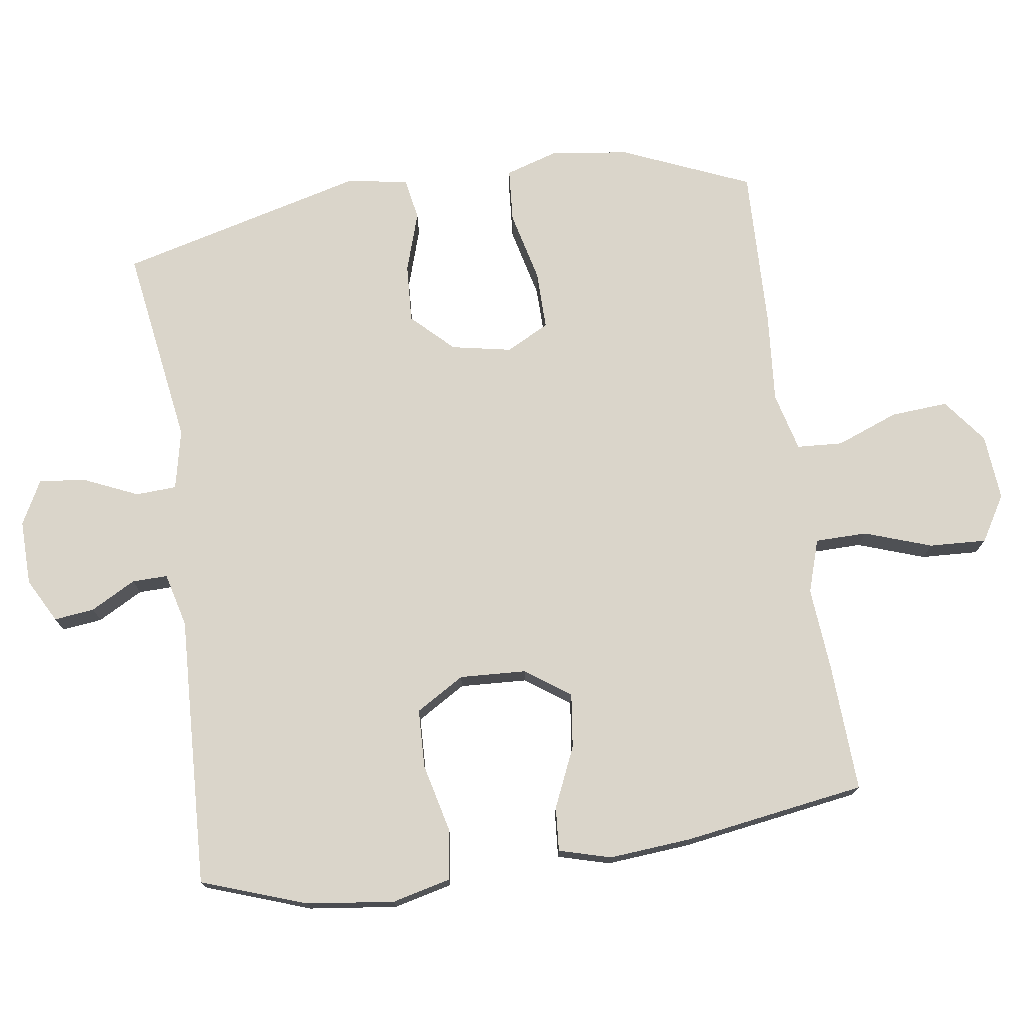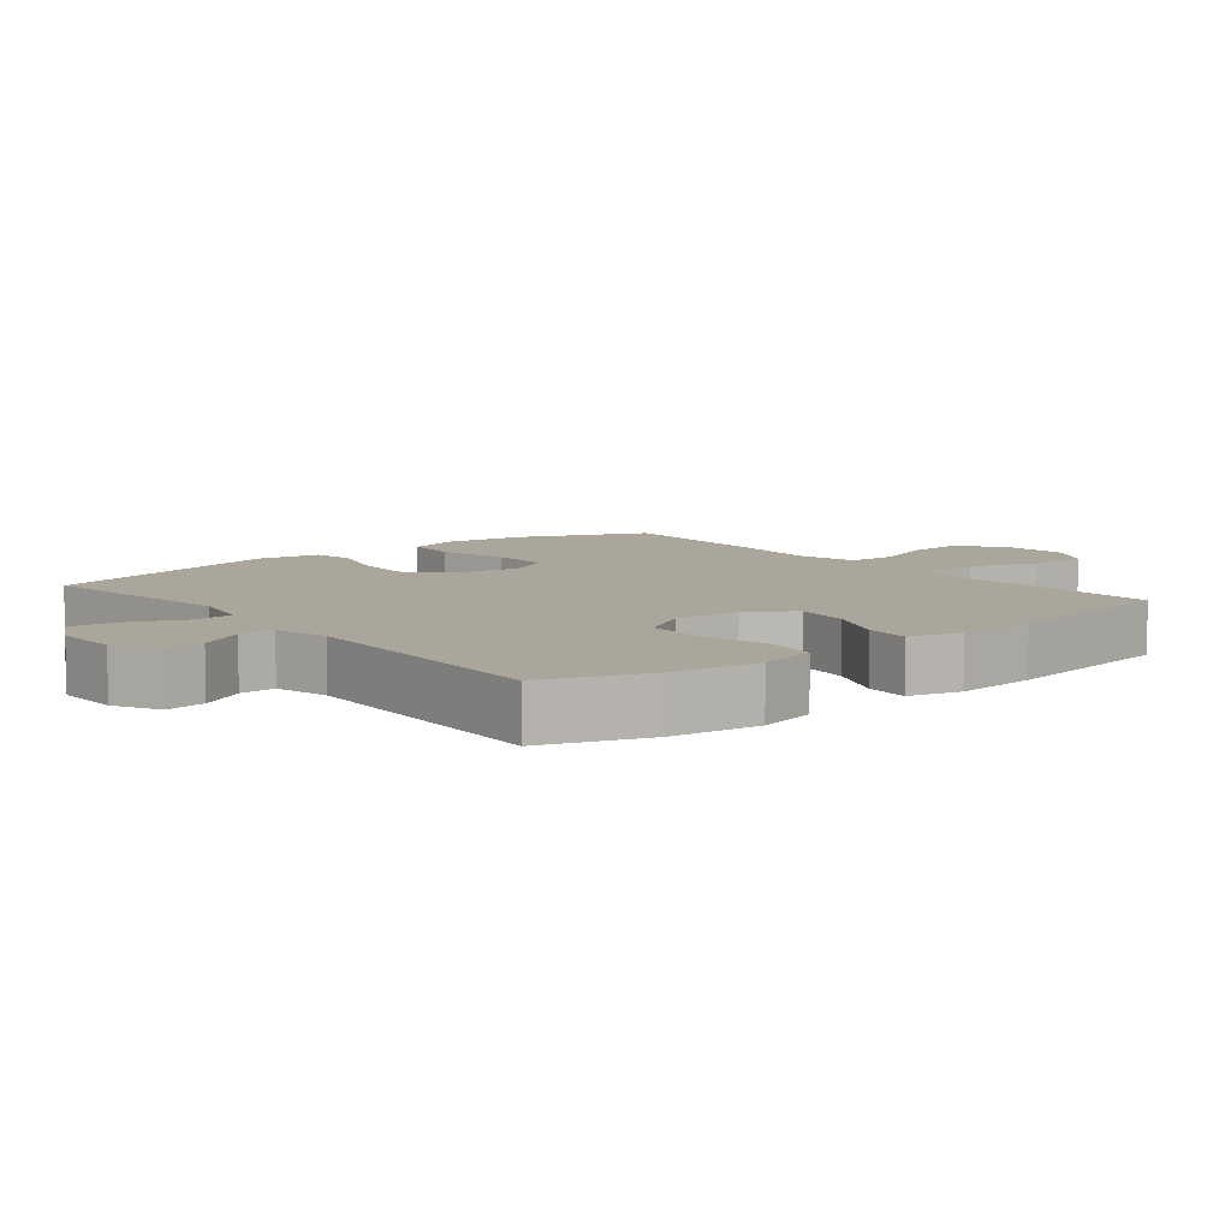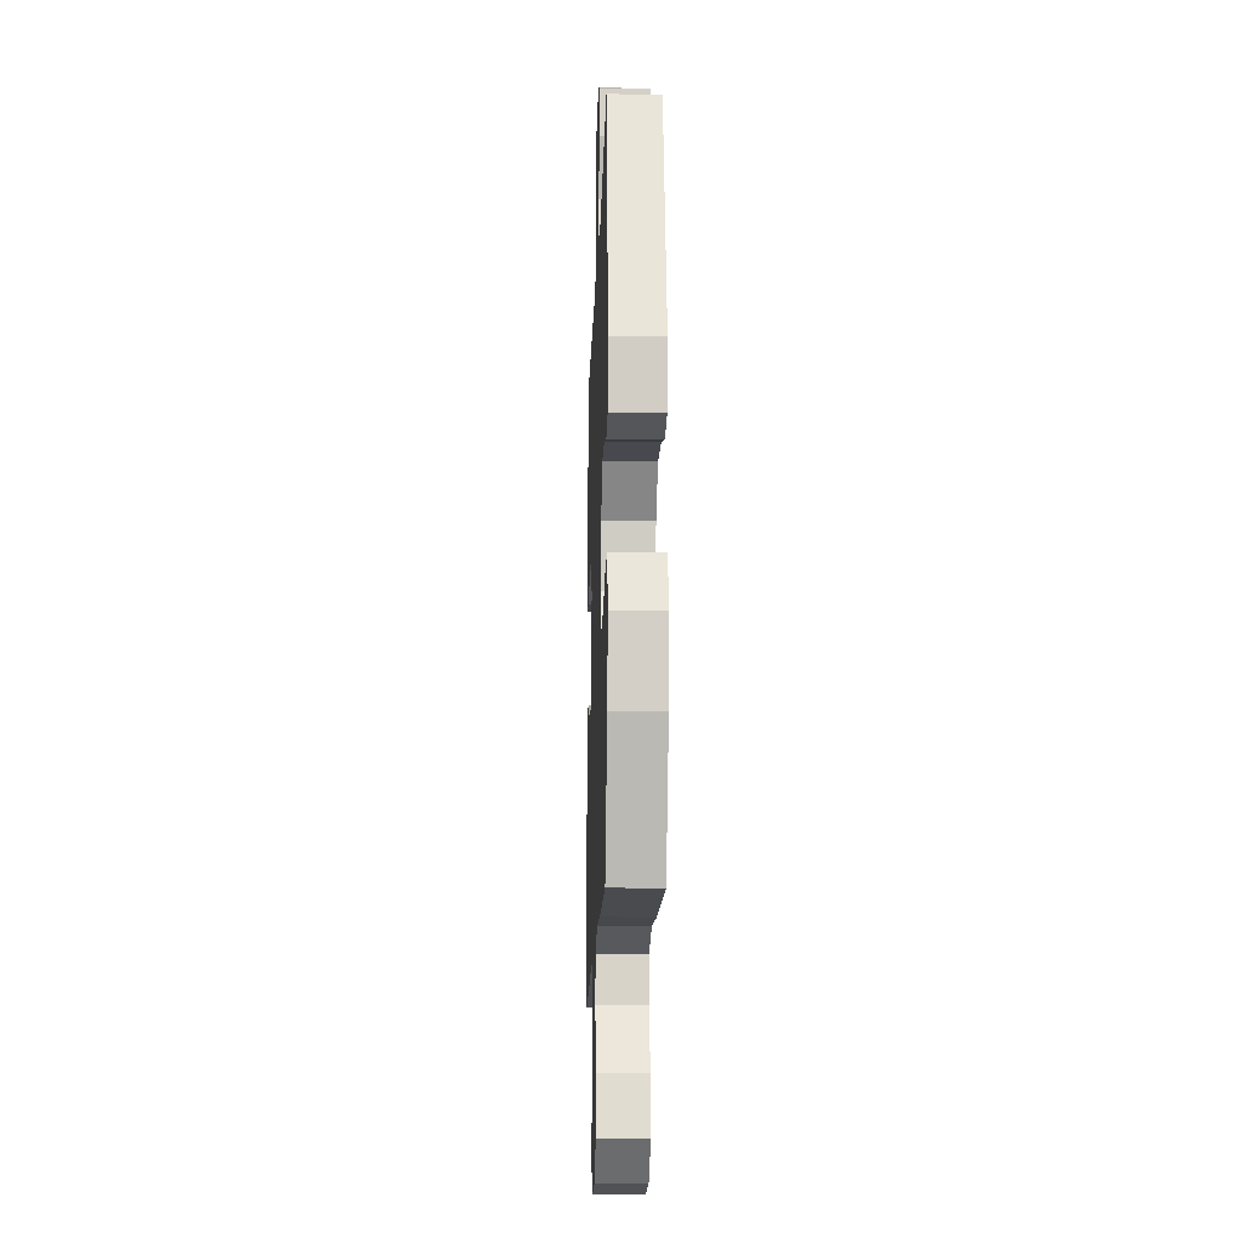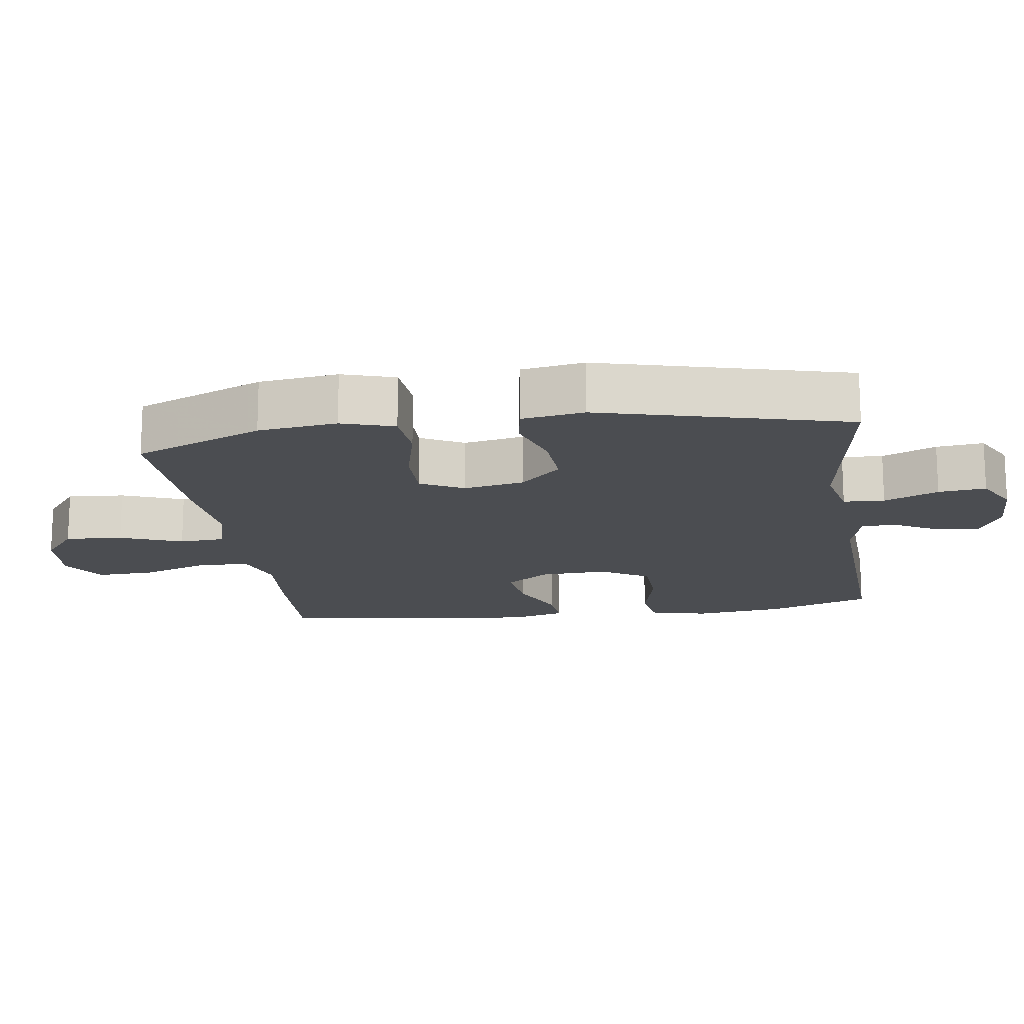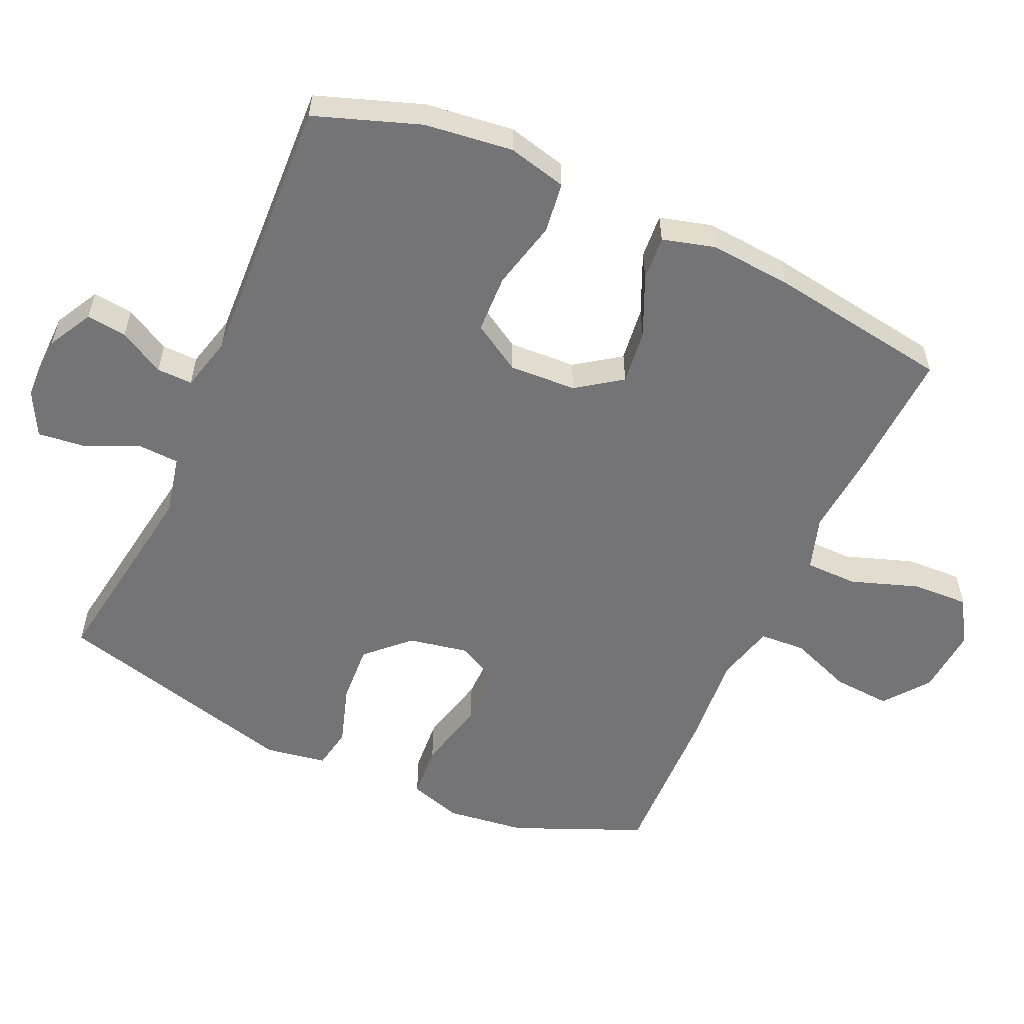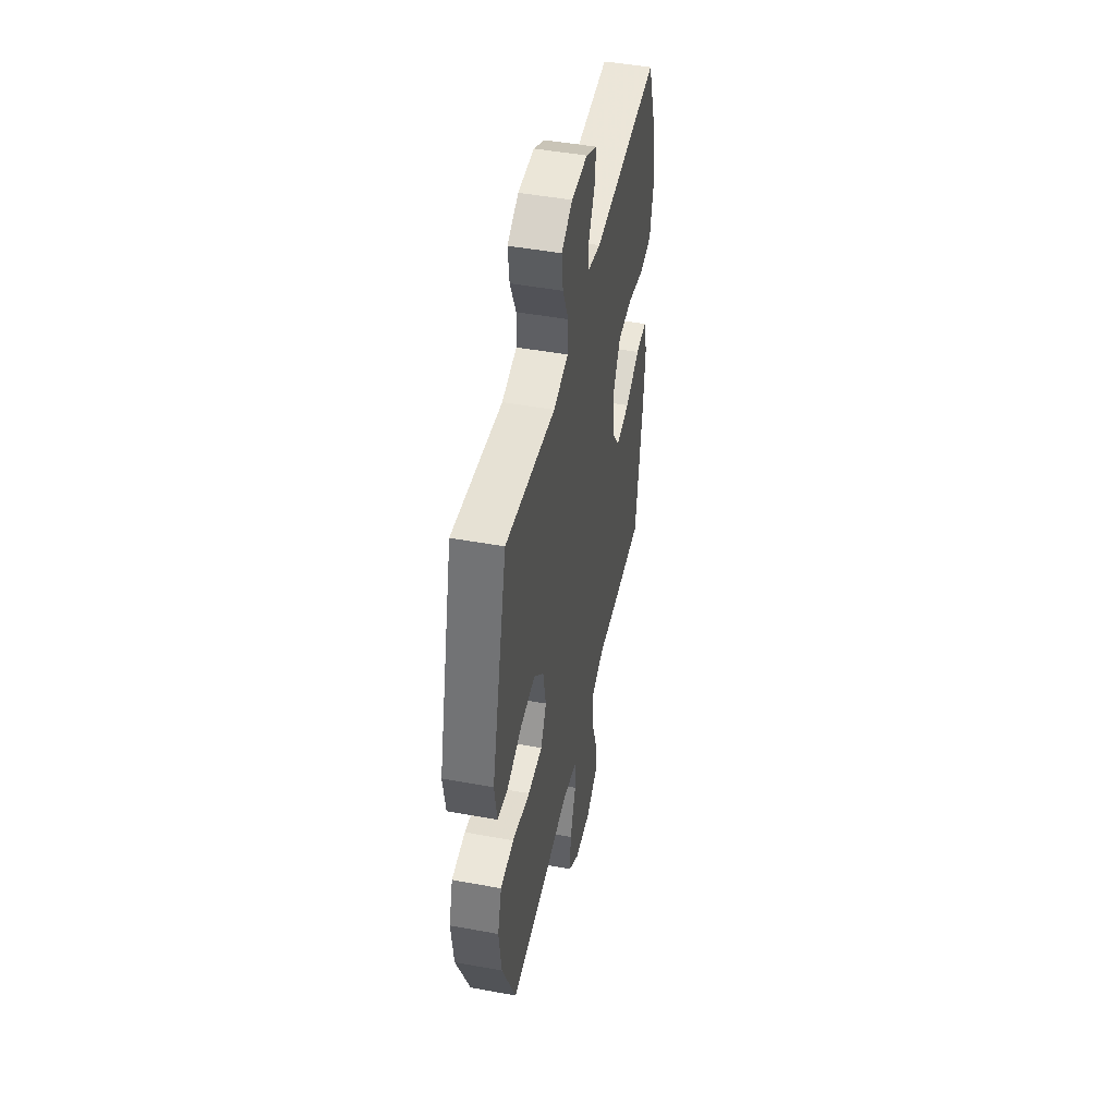
<metadata>
{"format":"obj","ext":"obj","renderer":"f3d","projection":"perspective","resolution":1024,"background":"white","views":[{"elev":74.3,"azim":81.8,"up":"+Y"},{"elev":8.0,"azim":50.9,"up":"+Y"},{"elev":-15.9,"azim":-91.9,"up":"+Z"},{"elev":-16.0,"azim":-81.8,"up":"+Y"},{"elev":-56.3,"azim":65.7,"up":"+Y"},{"elev":47.2,"azim":-78.3,"up":"+Z"}]}
</metadata>
<code>
v 0.5 0.07 0.5
v 0.554 0.07 0.347
v 0.57 0.07 0.218
v 0.549 0.07 0.132
v 0.475 0.07 0.122
v 0.375 0.07 0.146
v 0.289 0.07 0.143
v 0.246 0.07 0.072
v 0.251 0.07 -0.026
v 0.297 0.07 -0.091
v 0.377 0.07 -0.081
v 0.465 0.07 -0.042
v 0.53 0.07 -0.037
v 0.551 0.07 -0.113
v 0.541 0.07 -0.234
v 0.5 0.07 -0.5
v 0.311 0.07 -0.491
v 0.189 0.07 -0.481
v 0.111 0.07 -0.506
v 0.11 0.07 -0.582
v 0.144 0.07 -0.68
v 0.148 0.07 -0.764
v 0.081 0.07 -0.804
v -0.016 0.07 -0.796
v -0.081 0.07 -0.746
v -0.075 0.07 -0.662
v -0.04 0.07 -0.571
v -0.044 0.07 -0.504
v -0.13 0.07 -0.482
v -0.262 0.07 -0.493
v -0.5 0.07 -0.5
v -0.58 0.07 -0.312
v -0.595 0.07 -0.197
v -0.571 0.07 -0.12
v -0.492 0.07 -0.114
v -0.388 0.07 -0.139
v -0.302 0.07 -0.14
v -0.269 0.07 -0.077
v -0.286 0.07 0.011
v -0.344 0.07 0.071
v -0.43 0.07 0.066
v -0.518 0.07 0.038
v -0.579 0.07 0.049
v -0.594 0.07 0.139
v -0.5 0.07 0.5
v -0.206 0.07 0.455
v -0.118 0.07 0.474
v -0.115 0.07 0.534
v -0.15 0.07 0.613
v -0.158 0.07 0.682
v -0.093 0.07 0.716
v 0.002 0.07 0.714
v 0.067 0.07 0.679
v 0.06 0.07 0.62
v 0.024 0.07 0.554
v 0.023 0.07 0.502
v 0.102 0.07 0.482
v 0.5 0 0.5
v 0.554 0 0.347
v 0.57 0 0.218
v 0.549 0 0.132
v 0.475 0 0.122
v 0.375 0 0.146
v 0.289 0 0.143
v 0.246 0 0.072
v 0.251 0 -0.026
v 0.297 0 -0.091
v 0.377 0 -0.081
v 0.465 0 -0.042
v 0.53 0 -0.037
v 0.551 0 -0.113
v 0.541 0 -0.234
v 0.5 0 -0.5
v 0.311 0 -0.491
v 0.189 0 -0.481
v 0.111 0 -0.506
v 0.11 0 -0.582
v 0.144 0 -0.68
v 0.148 0 -0.764
v 0.081 0 -0.804
v -0.016 0 -0.796
v -0.081 0 -0.746
v -0.075 0 -0.662
v -0.04 0 -0.571
v -0.044 0 -0.504
v -0.13 0 -0.482
v -0.262 0 -0.493
v -0.5 0 -0.5
v -0.58 0 -0.312
v -0.595 0 -0.197
v -0.571 0 -0.12
v -0.492 0 -0.114
v -0.388 0 -0.139
v -0.302 0 -0.14
v -0.269 0 -0.077
v -0.286 0 0.011
v -0.344 0 0.071
v -0.43 0 0.066
v -0.518 0 0.038
v -0.579 0 0.049
v -0.594 0 0.139
v -0.5 0 0.5
v -0.206 0 0.455
v -0.118 0 0.474
v -0.115 0 0.534
v -0.15 0 0.613
v -0.158 0 0.682
v -0.093 0 0.716
v 0.002 0 0.714
v 0.067 0 0.679
v 0.06 0 0.62
v 0.024 0 0.554
v 0.023 0 0.502
v 0.102 0 0.482
f 52 53 54 55
f 52 55 56
f 51 52 56
f 48 49 50 51
f 47 48 51 56
f 46 47 56 57
f 44 45 46
f 41 42 43 44
f 40 41 44 46
f 39 40 46 57
f 33 34 35 36
f 33 36 37
f 32 33 37
f 29 30 31 32
f 28 29 32 37
f 24 25 26 27
f 24 27 28
f 23 24 28
f 20 21 22 23
f 19 20 23 28
f 18 19 28 37
f 11 12 13 14
f 10 11 14 15
f 3 4 5 6
f 3 6 7
f 2 3 7
f 1 2 7
f 38 39 57 1
f 10 15 16 17
f 9 10 17 18
f 8 9 18 37
f 8 37 38
f 1 7 8 38
f 112 111 110 109
f 113 112 109
f 113 109 108
f 108 107 106 105
f 113 108 105 104
f 114 113 104 103
f 103 102 101
f 101 100 99 98
f 103 101 98 97
f 114 103 97 96
f 93 92 91 90
f 94 93 90
f 94 90 89
f 89 88 87 86
f 94 89 86 85
f 84 83 82 81
f 85 84 81
f 85 81 80
f 80 79 78 77
f 85 80 77 76
f 94 85 76 75
f 71 70 69 68
f 72 71 68 67
f 63 62 61 60
f 64 63 60
f 64 60 59
f 64 59 58
f 58 114 96 95
f 74 73 72 67
f 75 74 67 66
f 94 75 66 65
f 95 94 65
f 95 65 64 58
f 1 58 59 2
f 2 59 60 3
f 3 60 61 4
f 4 61 62 5
f 5 62 63 6
f 6 63 64 7
f 7 64 65 8
f 8 65 66 9
f 9 66 67 10
f 10 67 68 11
f 11 68 69 12
f 12 69 70 13
f 13 70 71 14
f 14 71 72 15
f 15 72 73 16
f 16 73 74 17
f 17 74 75 18
f 18 75 76 19
f 19 76 77 20
f 20 77 78 21
f 21 78 79 22
f 22 79 80 23
f 23 80 81 24
f 24 81 82 25
f 25 82 83 26
f 26 83 84 27
f 27 84 85 28
f 28 85 86 29
f 29 86 87 30
f 30 87 88 31
f 31 88 89 32
f 32 89 90 33
f 33 90 91 34
f 34 91 92 35
f 35 92 93 36
f 36 93 94 37
f 37 94 95 38
f 38 95 96 39
f 39 96 97 40
f 40 97 98 41
f 41 98 99 42
f 42 99 100 43
f 43 100 101 44
f 44 101 102 45
f 45 102 103 46
f 46 103 104 47
f 47 104 105 48
f 48 105 106 49
f 49 106 107 50
f 50 107 108 51
f 51 108 109 52
f 52 109 110 53
f 53 110 111 54
f 54 111 112 55
f 55 112 113 56
f 56 113 114 57
f 57 114 58 1

</code>
